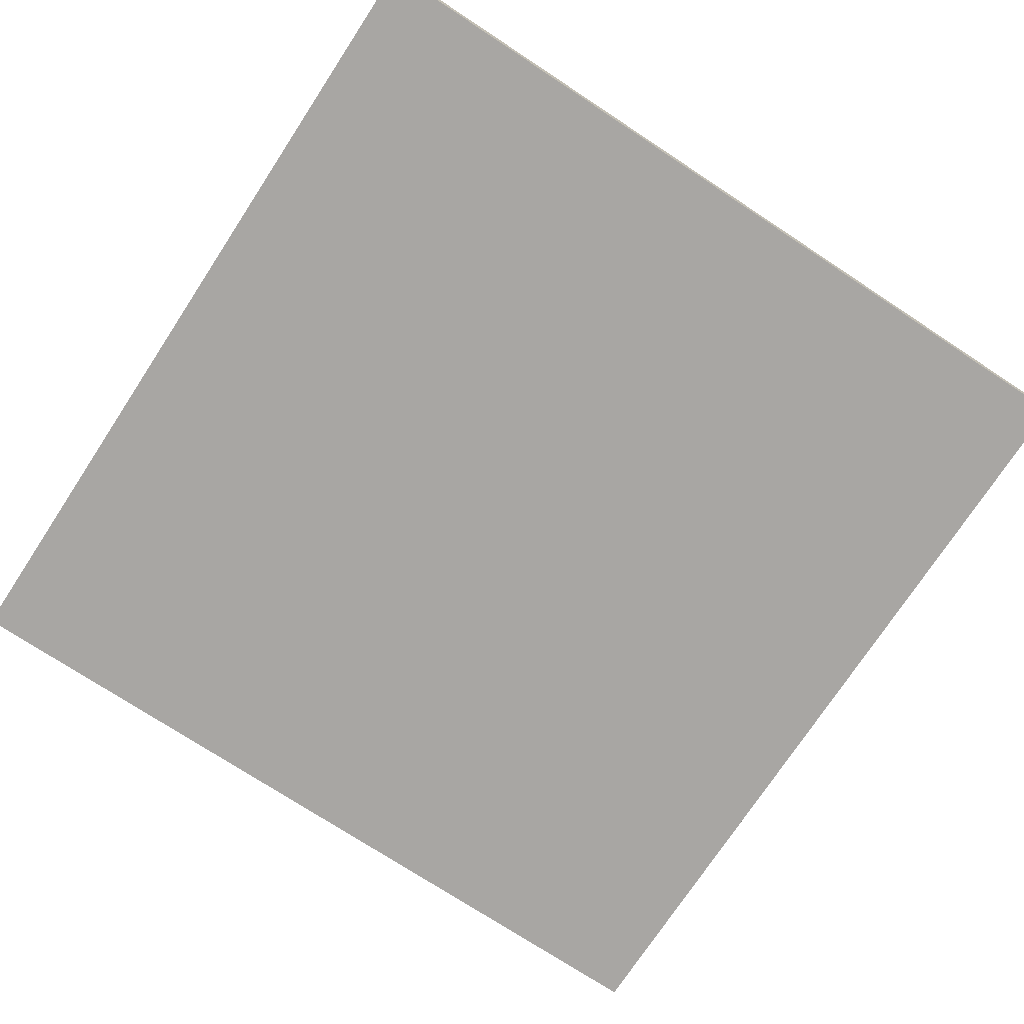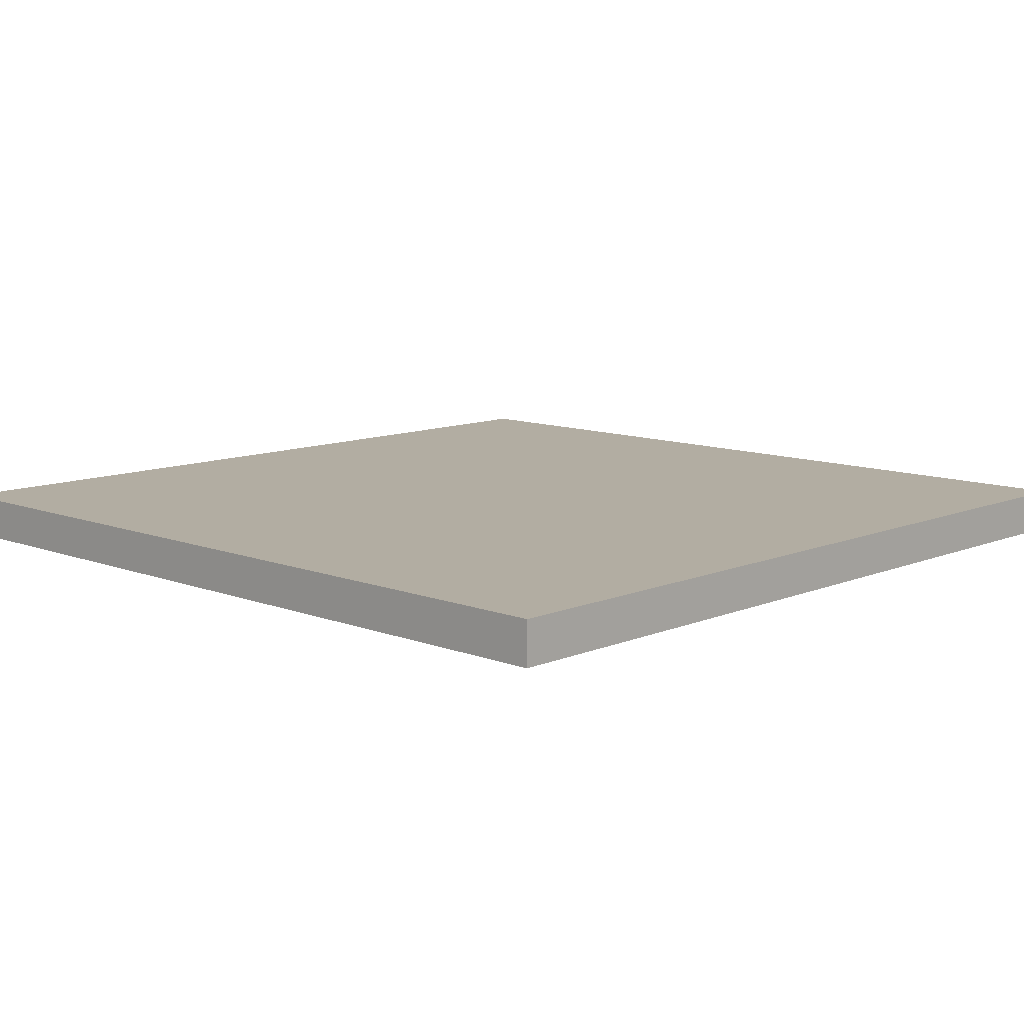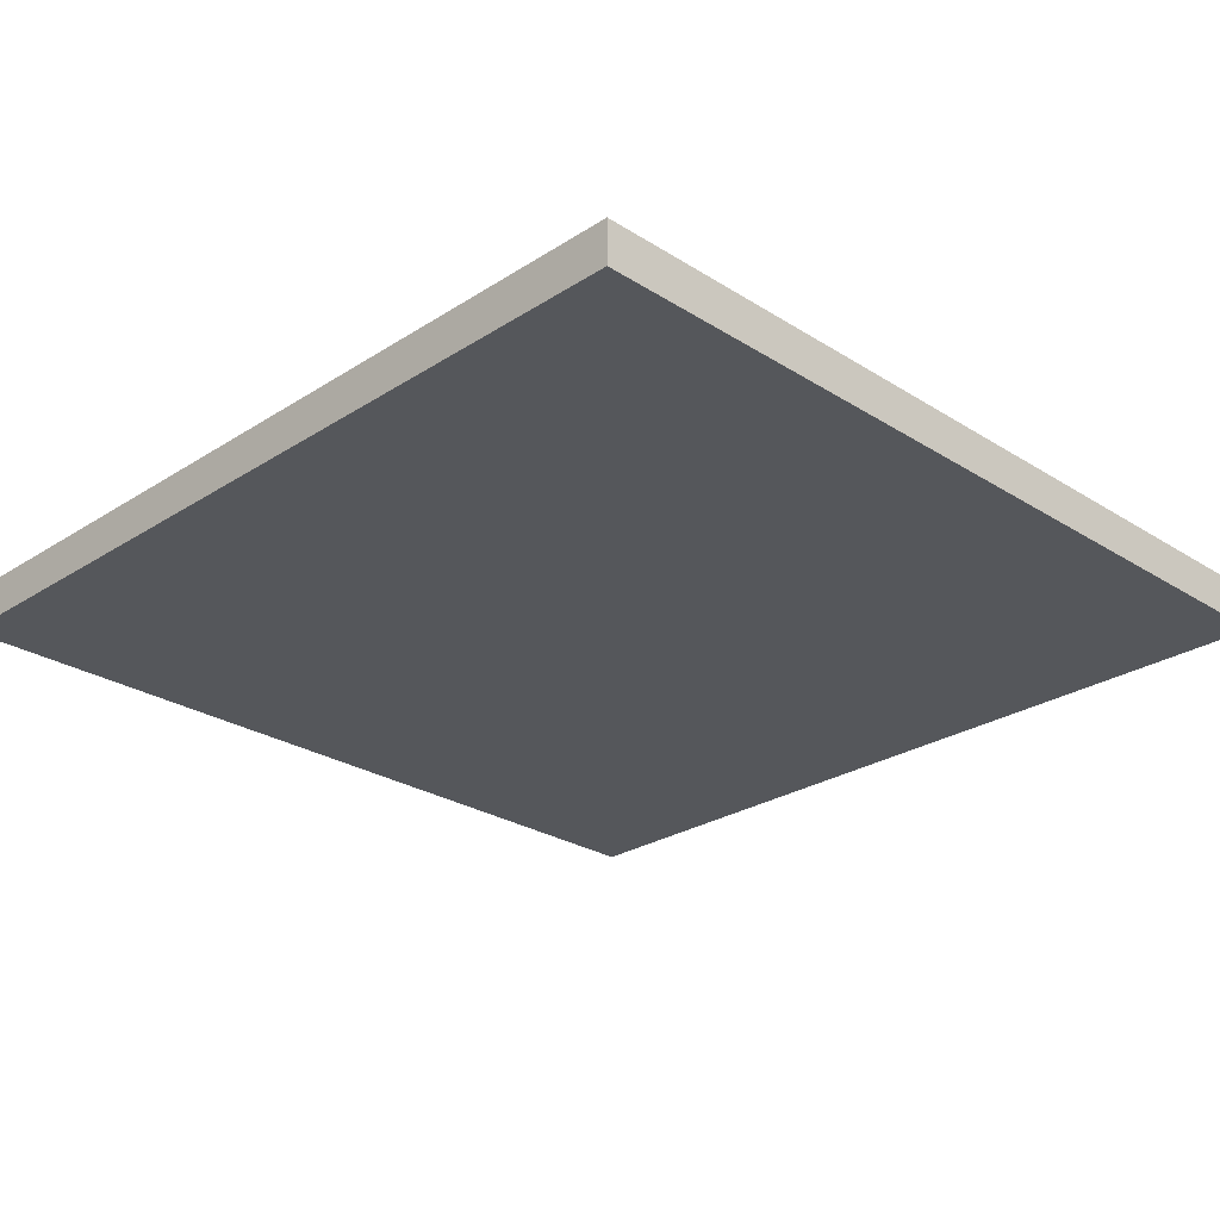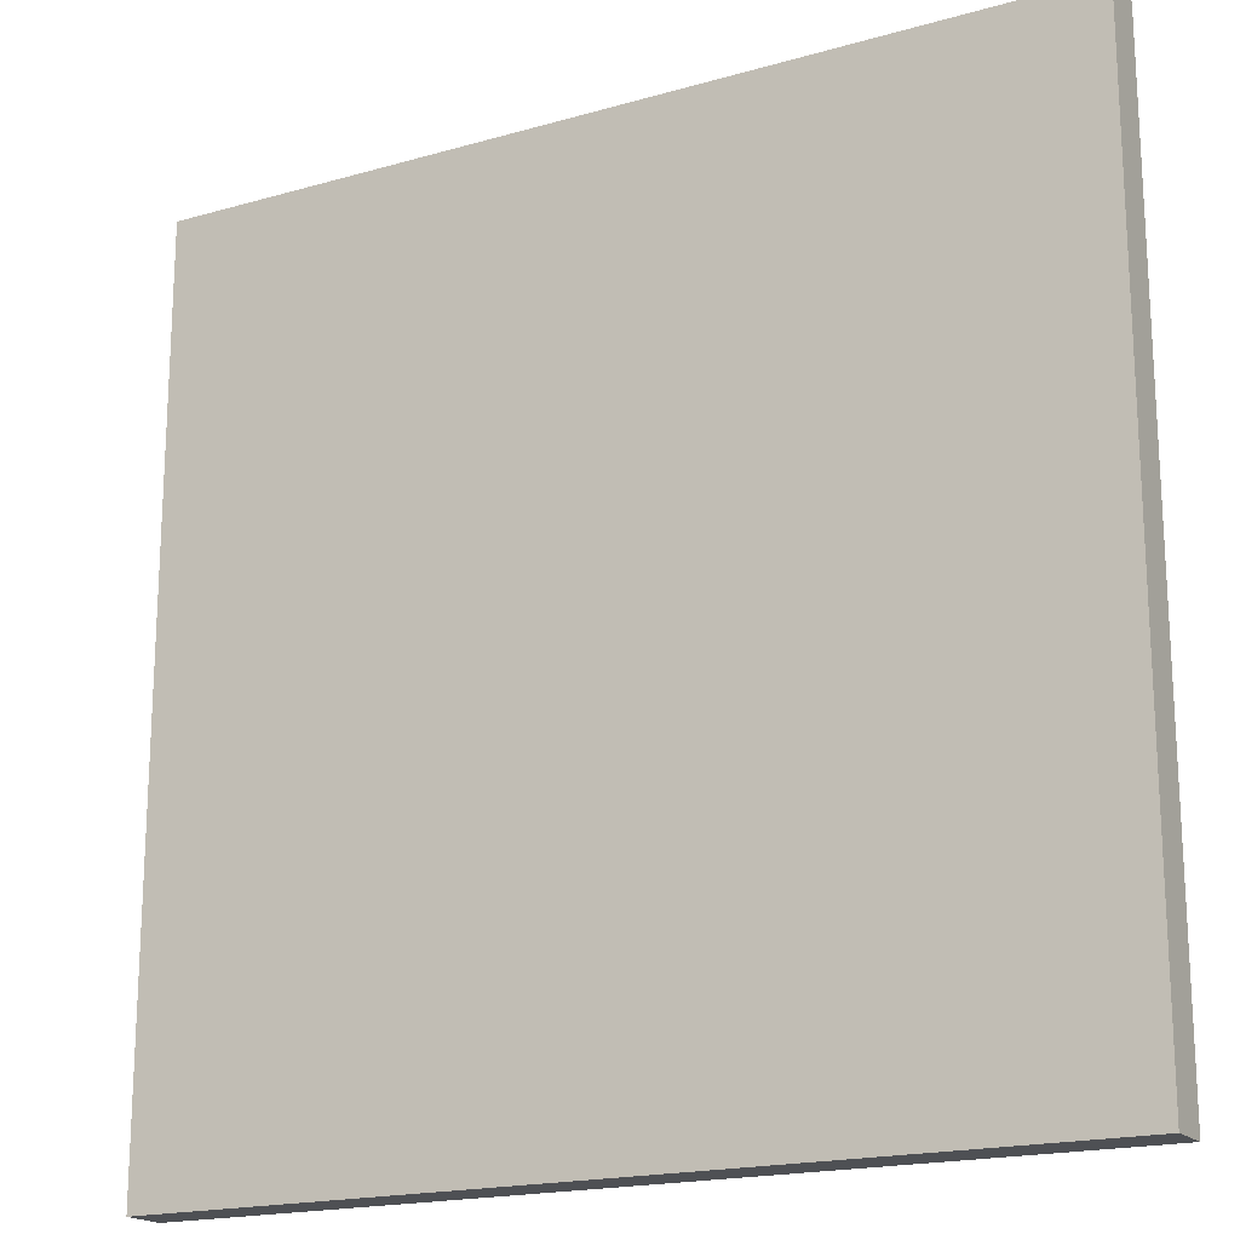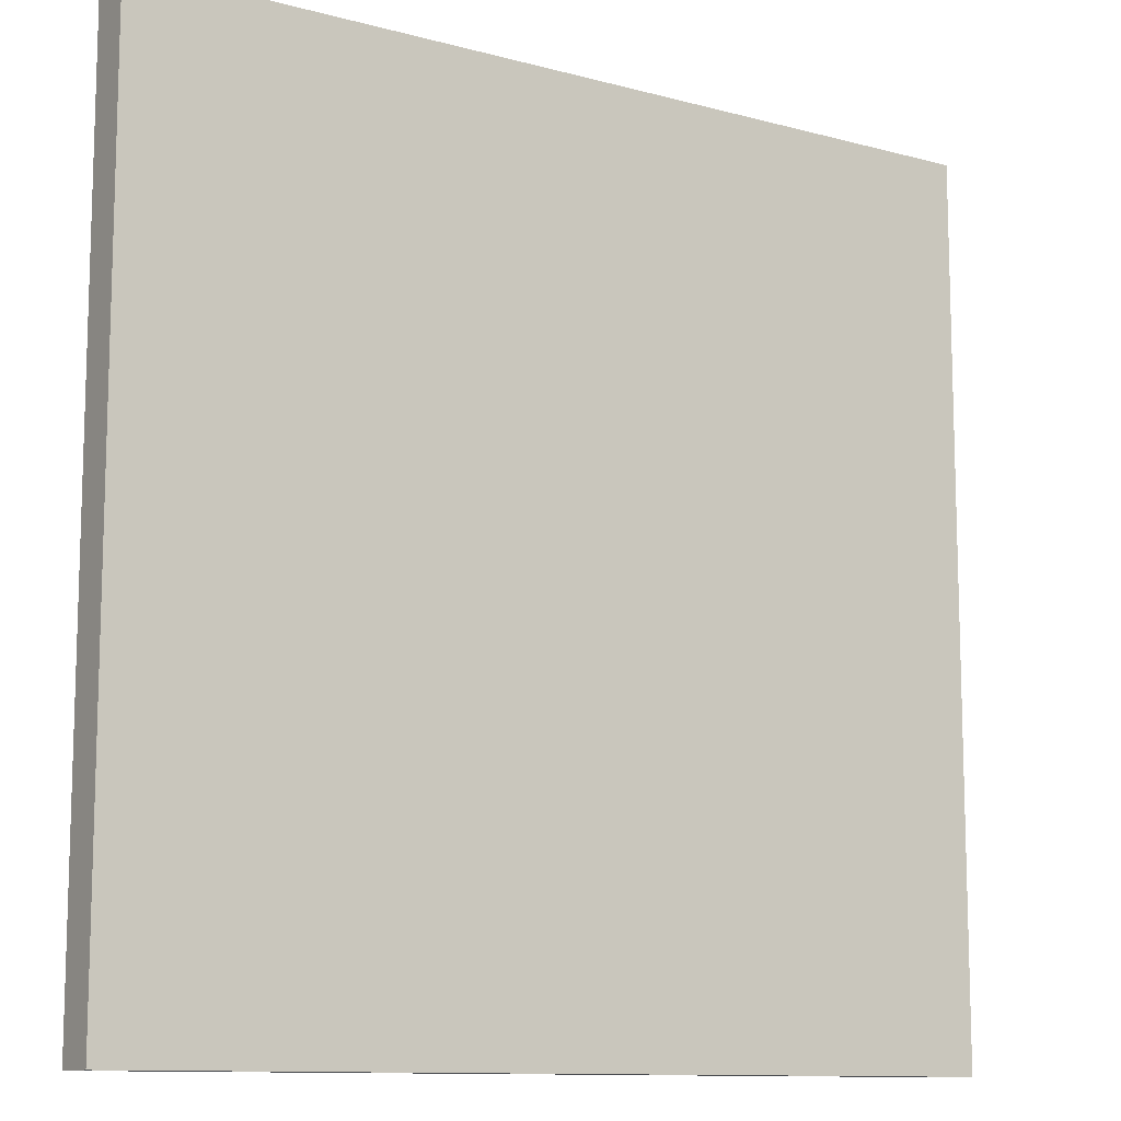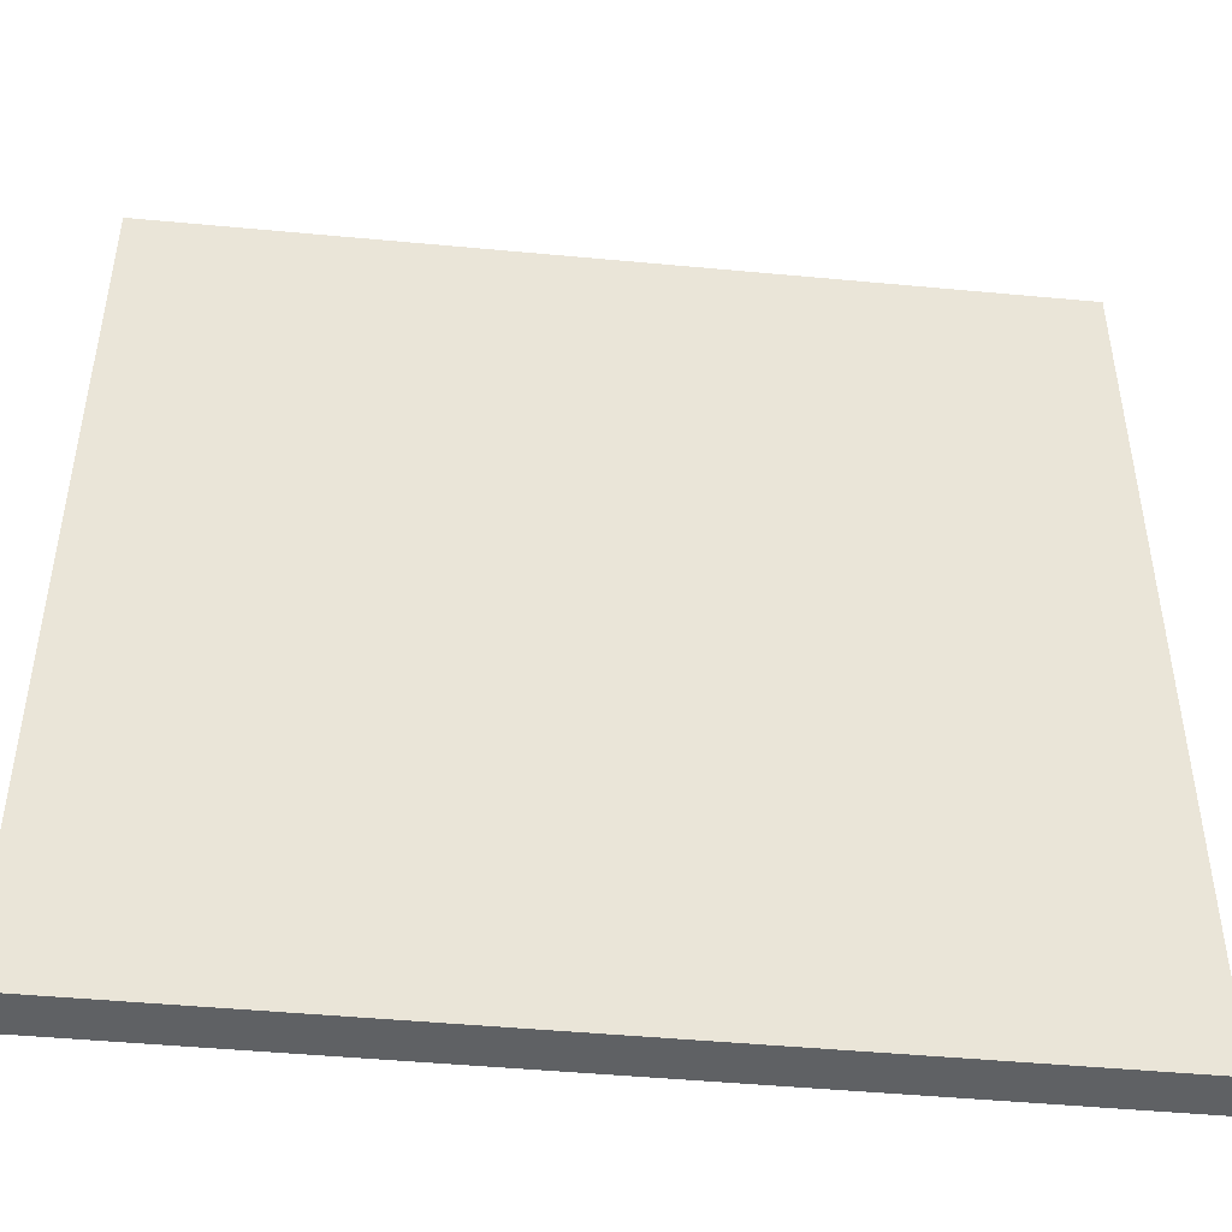
<metadata>
{"format":"obj","ext":"obj","renderer":"f3d","projection":"perspective","resolution":1024,"background":"white","views":[{"elev":-74.3,"azim":56.7,"up":"+Z"},{"elev":10.6,"azim":133.8,"up":"+Z"},{"elev":-26.4,"azim":-134.8,"up":"+Z"},{"elev":-18.5,"azim":-151.1,"up":"+Y"},{"elev":-11.2,"azim":-33.5,"up":"+Y"},{"elev":-46.7,"azim":173.9,"up":"+Y"}]}
</metadata>
<code>
o
v 0 2 0
v 0 2 -0.1
v 0 4 0
v 0 4 -0.1
v 2 2 0
v 2 2 -0.1
v 2 2.2 0
v 2 2.2 -0.1
v 2 2.8 0
v 2 2.8 -0.1
v 2 3.2 0
v 2 3.2 -0.1
v 2 3.8 0
v 2 3.8 -0.1
v 2 4 0
v 2 4 -0.1
v 0 2 0
v 0 4 0
v 0.3 2 0
v 0.3 4 0
v 0.4 2 0
v 0.4 4 0
v 0.6 2 0
v 0.6 4 0
v 0.7 2 0
v 0.7 4 0
v 1.9 2.2 0
v 1.9 2.8 0
v 1.9 3.2 0
v 1.9 3.8 0
v 2 2 0
v 2 2.2 0
v 2 2.8 0
v 2 3.2 0
v 2 3.8 0
v 2 4 0
v 0 2 -0.1
v 0 4 -0.1
v 0.3 2 -0.1
v 0.3 4 -0.1
v 0.4 2 -0.1
v 0.4 4 -0.1
v 0.6 2 -0.1
v 0.6 4 -0.1
v 0.7 2 -0.1
v 0.7 4 -0.1
v 1.9 2.2 -0.1
v 1.9 2.8 -0.1
v 1.9 3.2 -0.1
v 1.9 3.8 -0.1
v 2 2 -0.1
v 2 2.2 -0.1
v 2 2.8 -0.1
v 2 3.2 -0.1
v 2 3.8 -0.1
v 2 4 -0.1
v 0 2 0
v 0.3 2 0
v 0.4 2 0
v 0.6 2 0
v 0.7 2 0
v 2 2 0
v 0 2 -0.1
v 0.3 2 -0.1
v 0.4 2 -0.1
v 0.6 2 -0.1
v 0.7 2 -0.1
v 2 2 -0.1
v 0 4 0
v 0.3 4 0
v 0.4 4 0
v 0.6 4 0
v 0.7 4 0
v 2 4 0
v 0 4 -0.1
v 0.3 4 -0.1
v 0.4 4 -0.1
v 0.6 4 -0.1
v 0.7 4 -0.1
v 2 4 -0.1
f 3 2 1
f 4 2 3
f 5 6 7
f 7 6 8
f 7 8 9
f 9 8 10
f 9 10 11
f 11 10 12
f 11 12 13
f 13 12 14
f 13 14 15
f 15 14 16
f 19 18 17
f 20 18 19
f 21 20 19
f 22 20 21
f 23 22 21
f 24 22 23
f 25 24 23
f 26 24 25
f 27 26 25
f 28 26 27
f 29 26 28
f 30 26 29
f 31 27 25
f 32 28 27
f 32 27 31
f 33 29 28
f 33 28 32
f 34 30 29
f 34 29 33
f 35 26 30
f 35 30 34
f 36 26 35
f 37 38 39
f 39 38 40
f 39 40 41
f 41 40 42
f 41 42 43
f 43 42 44
f 43 44 45
f 45 44 46
f 45 46 47
f 47 46 48
f 48 46 49
f 49 46 50
f 45 47 51
f 47 48 52
f 51 47 52
f 48 49 53
f 52 48 53
f 49 50 54
f 53 49 54
f 50 46 55
f 54 50 55
f 55 46 56
f 63 58 57
f 64 59 58
f 64 58 63
f 65 60 59
f 65 59 64
f 66 61 60
f 66 60 65
f 67 62 61
f 67 61 66
f 68 62 67
f 69 70 75
f 70 71 76
f 75 70 76
f 71 72 77
f 76 71 77
f 72 73 78
f 77 72 78
f 73 74 79
f 78 73 79
f 79 74 80

</code>
